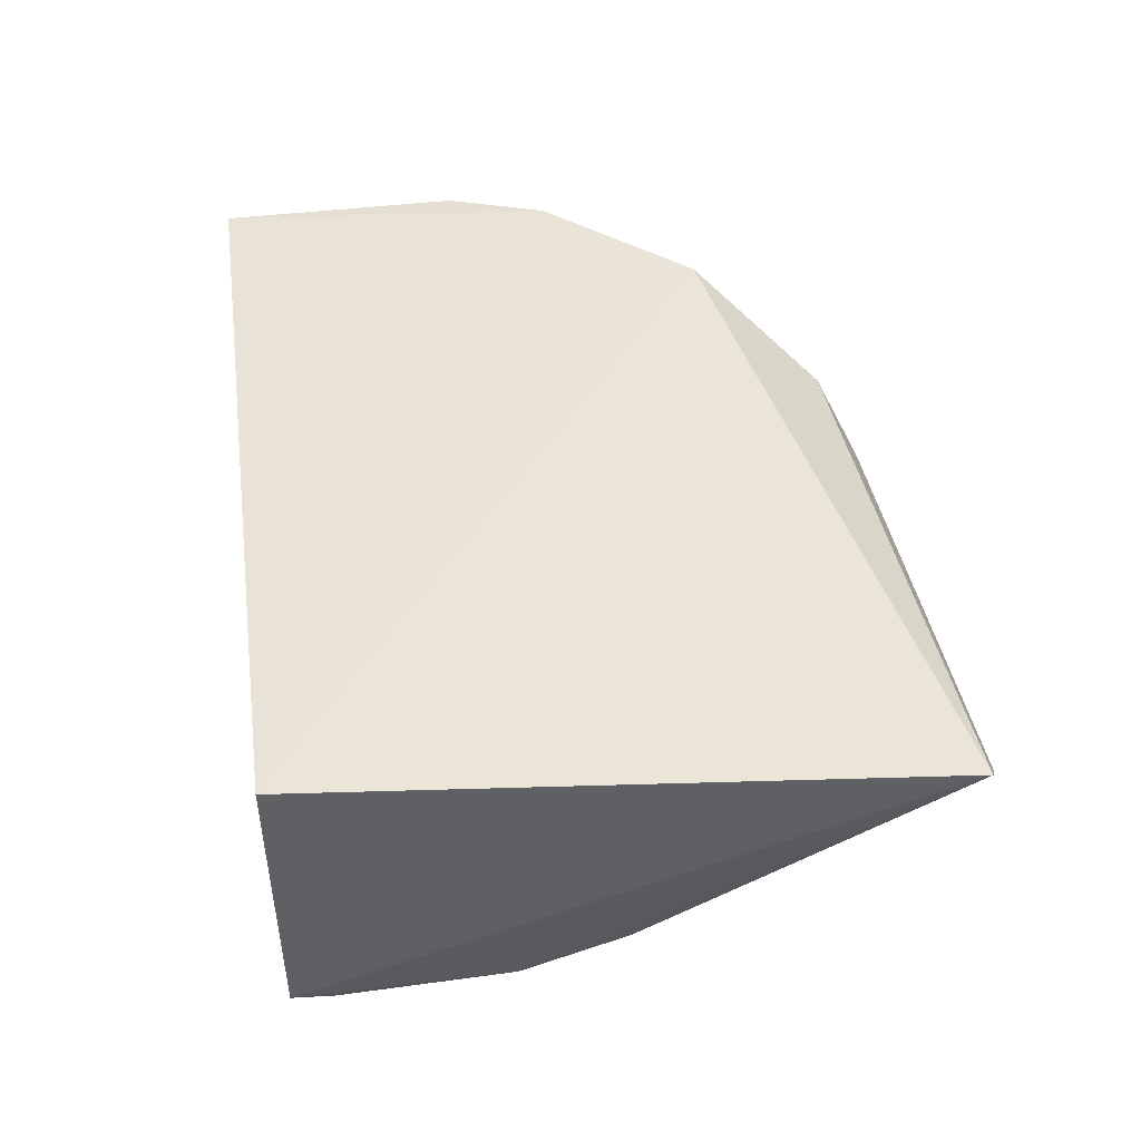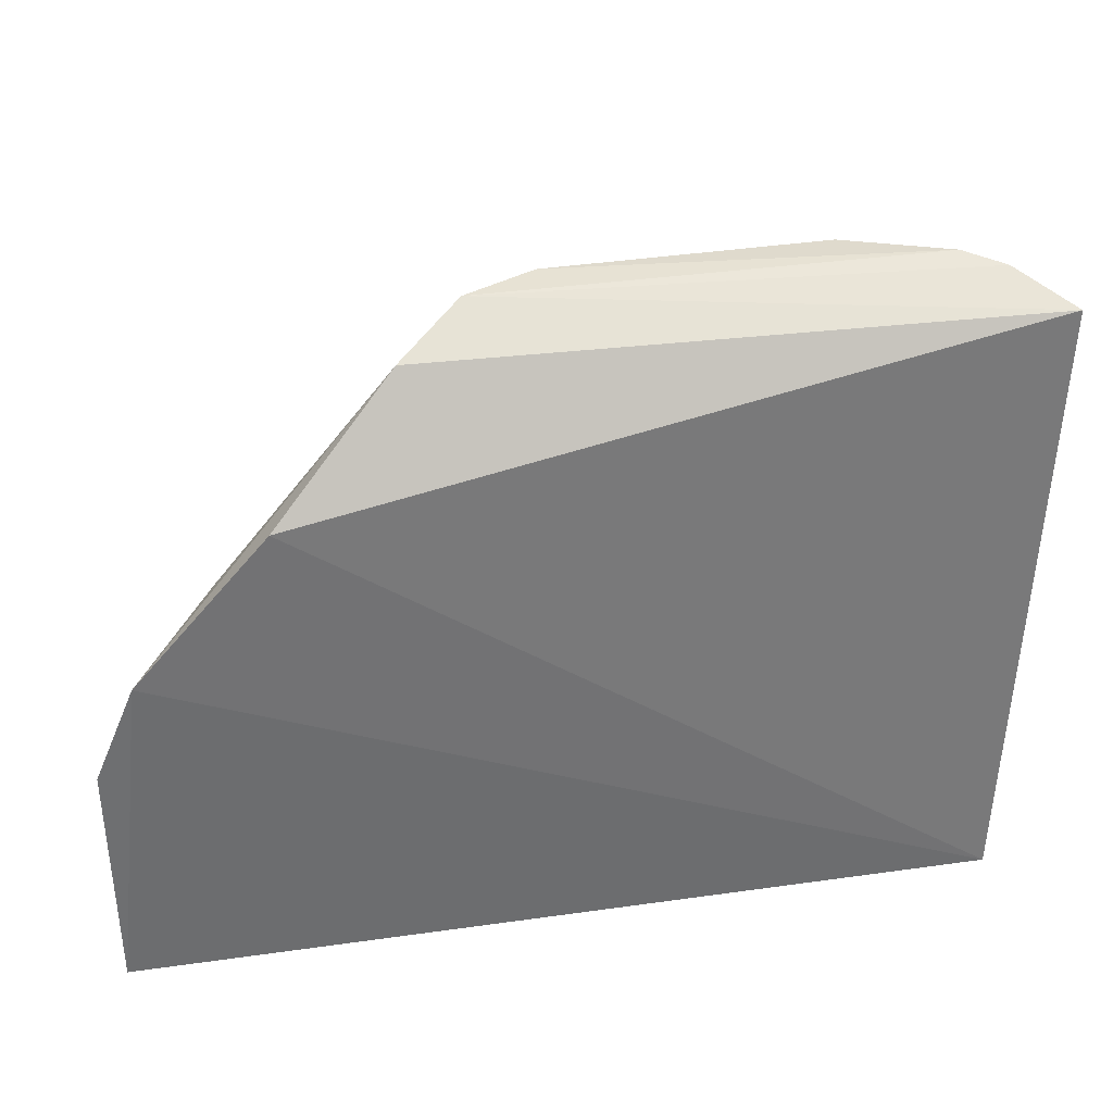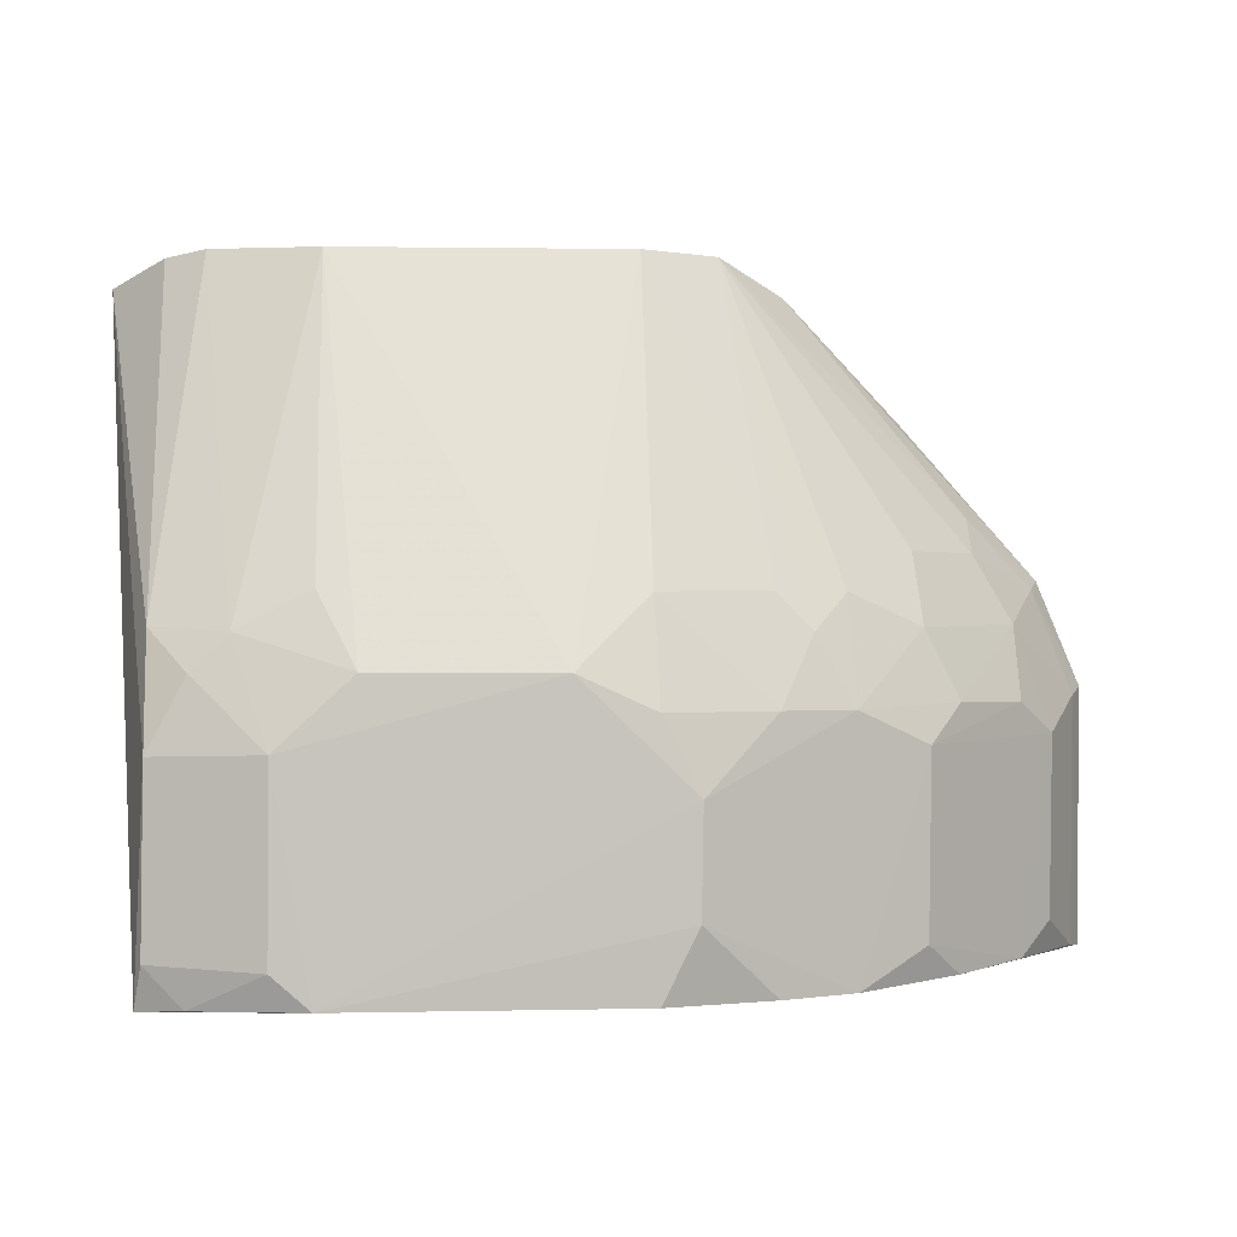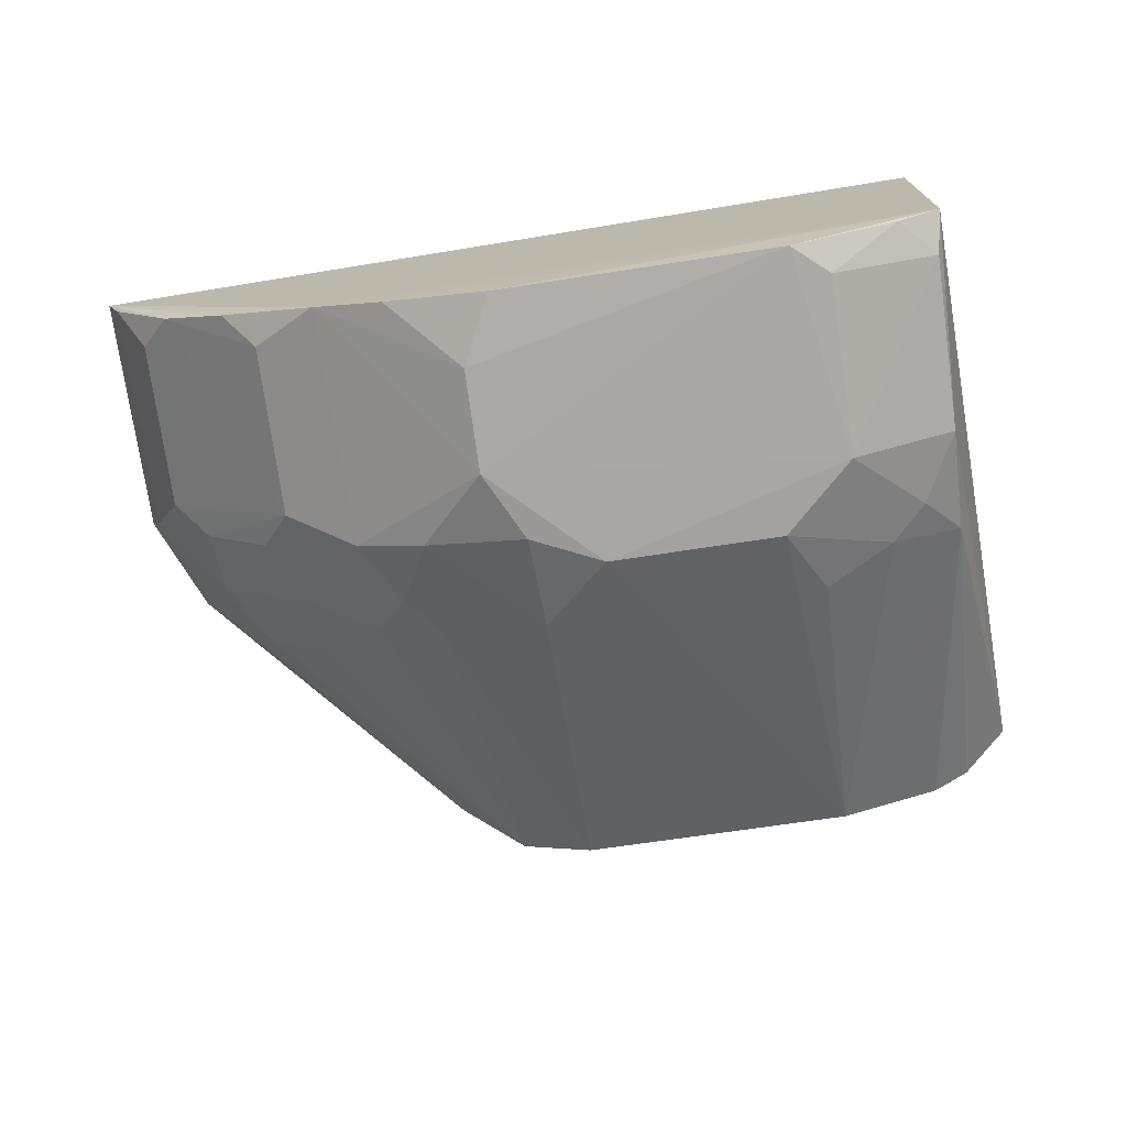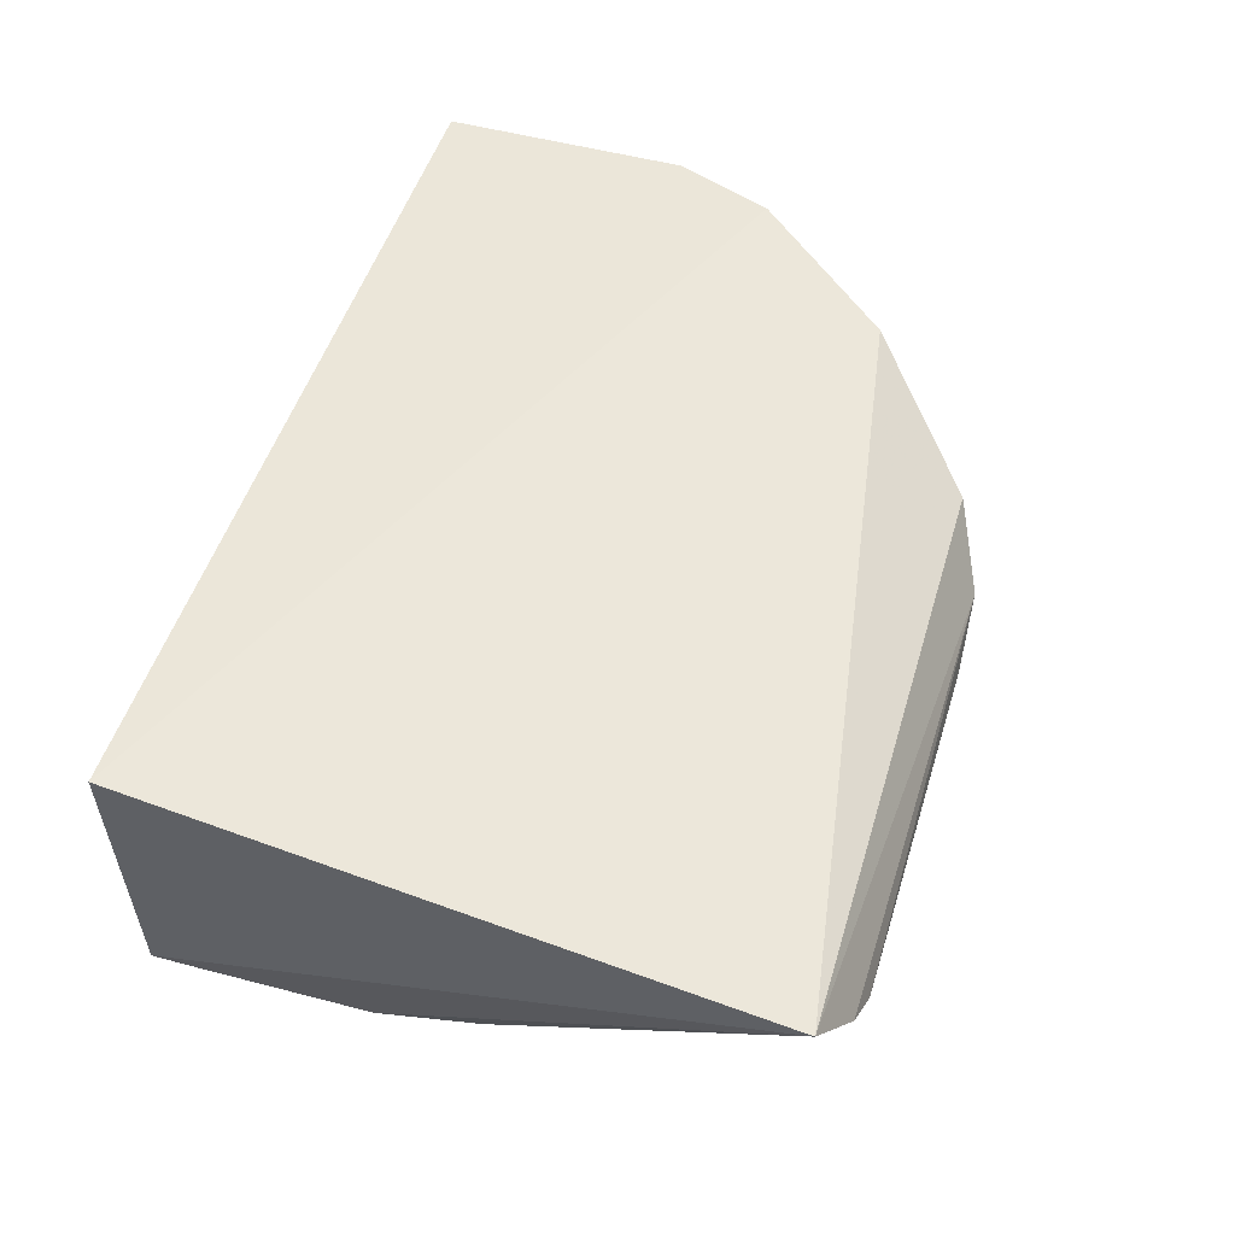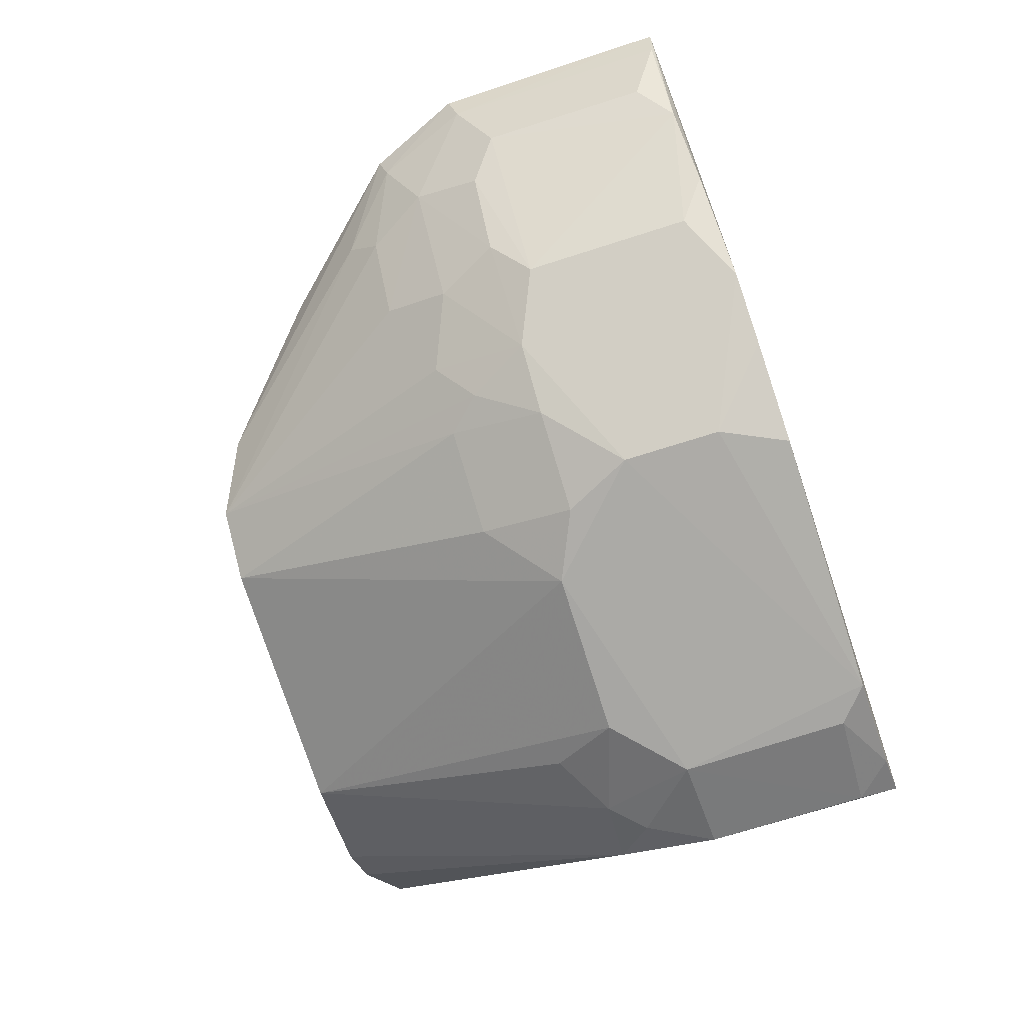
<metadata>
{"format":"obj","ext":"obj","renderer":"f3d","projection":"perspective","resolution":1024,"background":"white","views":[{"elev":41.0,"azim":-98.6,"up":"+Y"},{"elev":35.8,"azim":170.0,"up":"+Z"},{"elev":1.4,"azim":-3.8,"up":"+Z"},{"elev":-75.4,"azim":-171.3,"up":"+Y"},{"elev":50.3,"azim":-73.1,"up":"+Y"},{"elev":-76.0,"azim":108.1,"up":"+Y"}]}
</metadata>
<code>
v 0.006024 -0.012 0.05505
v 0.01645 -0.008205 0.04375
v -0.009712 -0.009751 0.05434
v -0.008689 -0.008668 0.03636
v 0.004038 -0.01814 0.0367
v 0.01143 -0.008307 0.05087
v 0.009024 -0.01614 0.04359
v 0.01643 -0.00821 0.0366
v -0.003037 -0.01814 0.04464
v 0.01525 -0.008121 0.04665
v 0.007911 -0.01041 0.05415
v 0.009077 -0.0161 0.03666
v -0.004054 -0.01317 0.0551
v -0.008412 -0.01677 0.03652
v 0.003957 -0.01706 0.0465
v 0.01397 -0.01206 0.04356
v 0.01288 -0.01096 0.0474
v 0.005043 -0.01822 0.04162
v -0.008192 -0.01124 0.055
v -0.004101 -0.01826 0.03671
v 0.007014 -0.01714 0.03668
v 0.007016 -0.01599 0.0465
v 0.001984 -0.01819 0.04461
v 0.003948 -0.0129 0.05513
v 0.01397 -0.01102 0.04554
v 0.01105 -0.01505 0.04264
v 0.01504 -0.011 0.04266
v 0.01292 -0.009945 0.04834
v 0.01104 -0.014 0.04555
v -0.008134 -0.01618 0.04567
v -0.005111 -0.01822 0.04272
v 0.004997 -0.01821 0.03867
v 0.007009 -0.01714 0.04364
v -0.007064 -0.01197 0.05516
v 0.01493 -0.008914 0.04644
v 0.01606 -0.009044 0.04355
v 0.01401 -0.01202 0.03683
v 0.01092 -0.01293 0.04747
v 0.01199 -0.01404 0.04366
v 0.008937 -0.01499 0.04646
v -0.006075 -0.01705 0.04556
v -0.008112 -0.01717 0.04262
v -0.005145 -0.01822 0.03762
v 0.007966 -0.01603 0.04549
v 0.00405 -0.01812 0.04366
v 0.01604 -0.009006 0.03672
v 0.01099 -0.01505 0.03766
v 0.01199 -0.01401 0.03675
v -0.004073 -0.01713 0.04659
v -0.007083 -0.01709 0.04457
v -0.007163 -0.01733 0.03662
v -0.008192 -0.01717 0.03771
v 0.01498 -0.01103 0.0377
f 6 4 3
f 10 4 6
f 10 8 4
f 10 2 8
f 11 6 3
f 11 3 1
f 11 10 6
f 12 4 8
f 14 3 4
f 14 4 12
f 18 12 7
f 19 1 3
f 20 14 5
f 21 14 12
f 21 5 14
f 23 13 9
f 24 23 15
f 24 13 23
f 24 22 1
f 24 15 22
f 26 7 12
f 27 25 16
f 27 16 26
f 28 11 1
f 28 1 17
f 28 10 11
f 30 19 3
f 31 23 9
f 31 20 18
f 31 18 23
f 32 20 5
f 32 18 20
f 32 5 21
f 32 21 12
f 32 12 18
f 33 18 7
f 33 22 15
f 34 13 24
f 34 19 30
f 34 24 1
f 34 1 19
f 35 2 10
f 35 17 25
f 35 28 17
f 35 10 28
f 36 8 2
f 36 25 27
f 36 35 25
f 36 2 35
f 37 27 26
f 38 17 1
f 38 1 29
f 38 29 25
f 38 25 17
f 39 29 7
f 39 7 26
f 39 26 16
f 39 16 25
f 39 25 29
f 40 7 29
f 40 29 1
f 41 34 30
f 41 13 34
f 41 31 9
f 42 30 3
f 42 3 14
f 43 20 31
f 44 33 7
f 44 22 33
f 44 7 40
f 44 40 1
f 44 1 22
f 45 23 18
f 45 18 33
f 45 33 15
f 45 15 23
f 46 36 27
f 46 8 36
f 46 37 8
f 47 37 26
f 47 26 12
f 48 12 8
f 48 8 37
f 48 47 12
f 48 37 47
f 49 41 9
f 49 9 13
f 49 13 41
f 50 41 30
f 50 30 42
f 50 42 31
f 50 31 41
f 51 14 20
f 51 20 43
f 52 43 31
f 52 31 42
f 52 51 43
f 52 42 14
f 52 14 51
f 53 46 27
f 53 27 37
f 53 37 46

</code>
